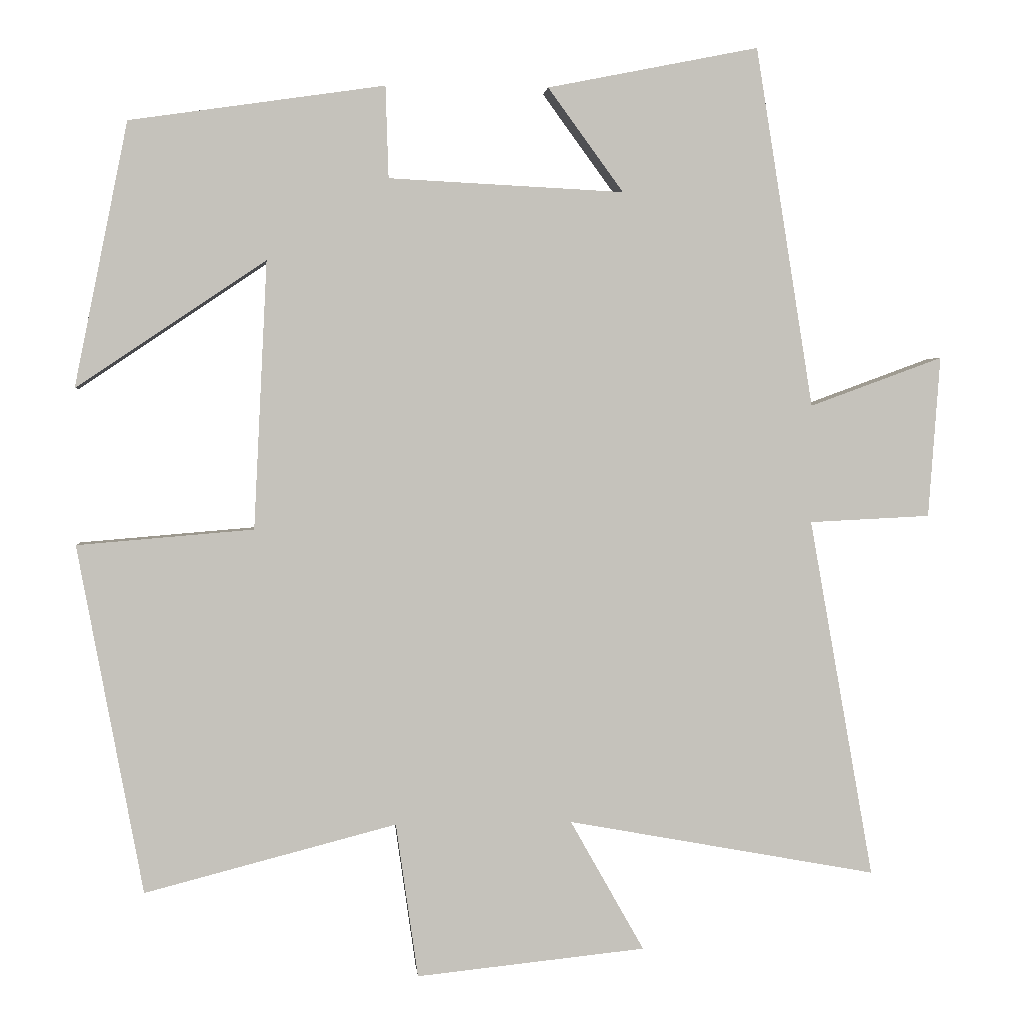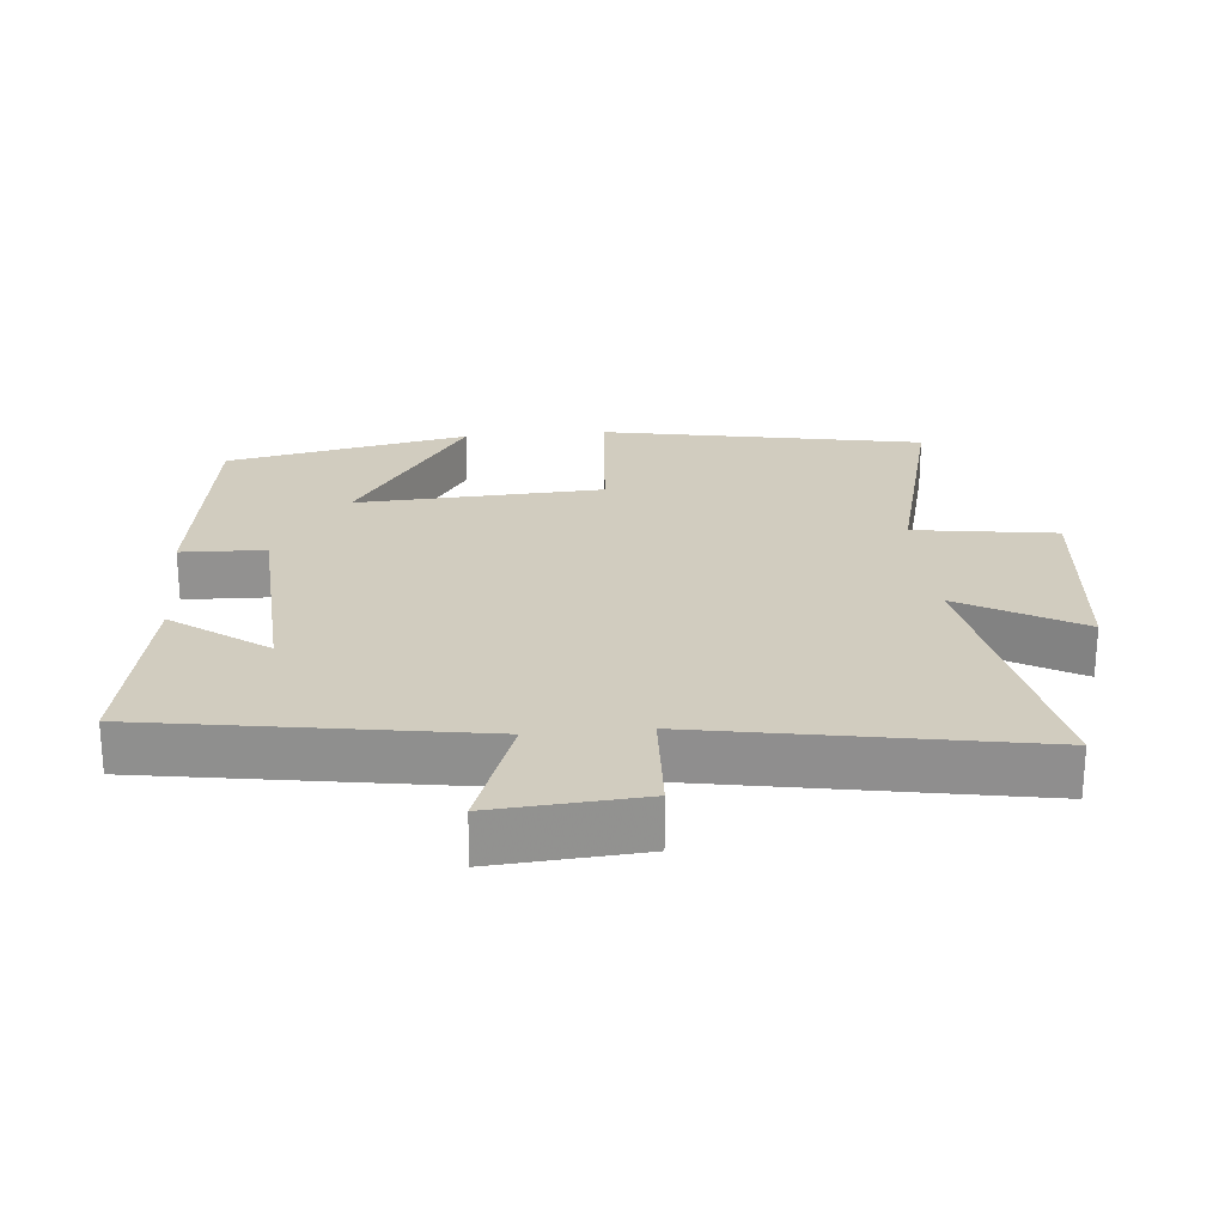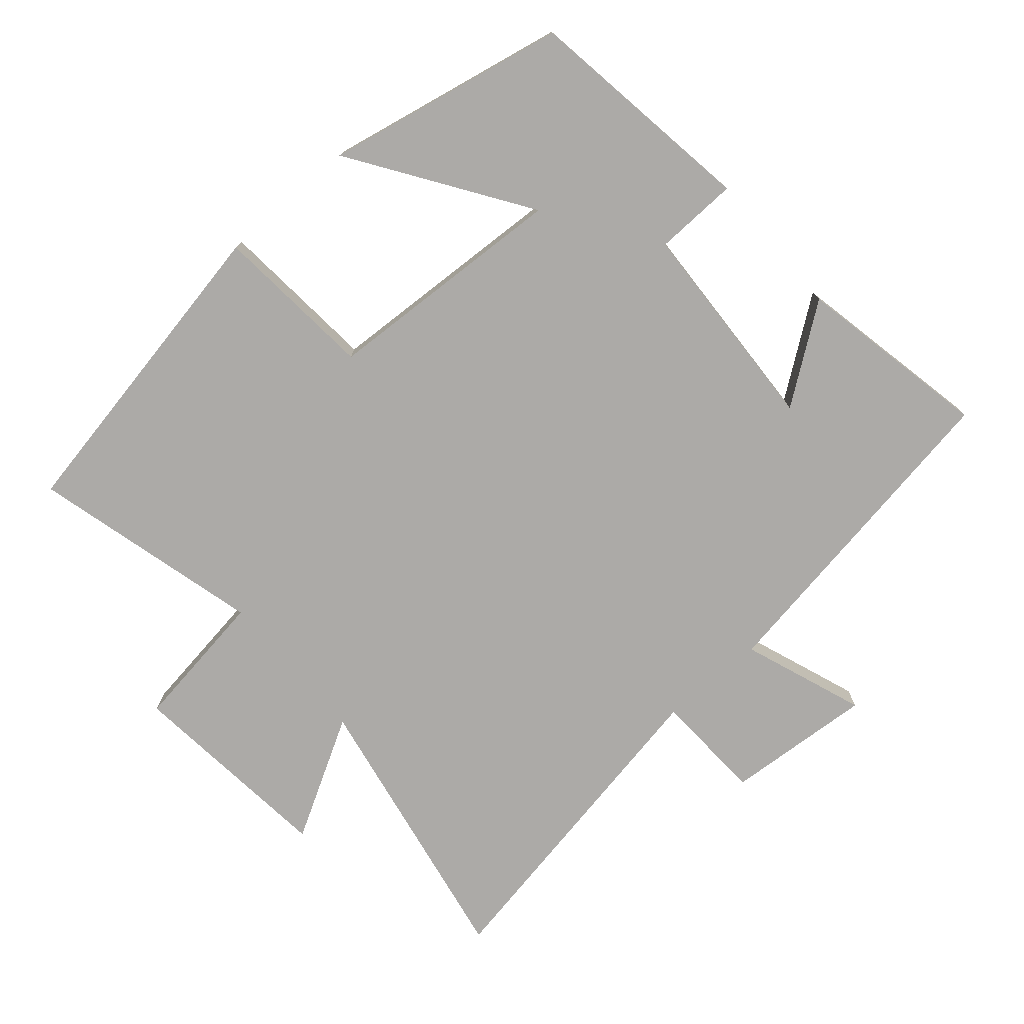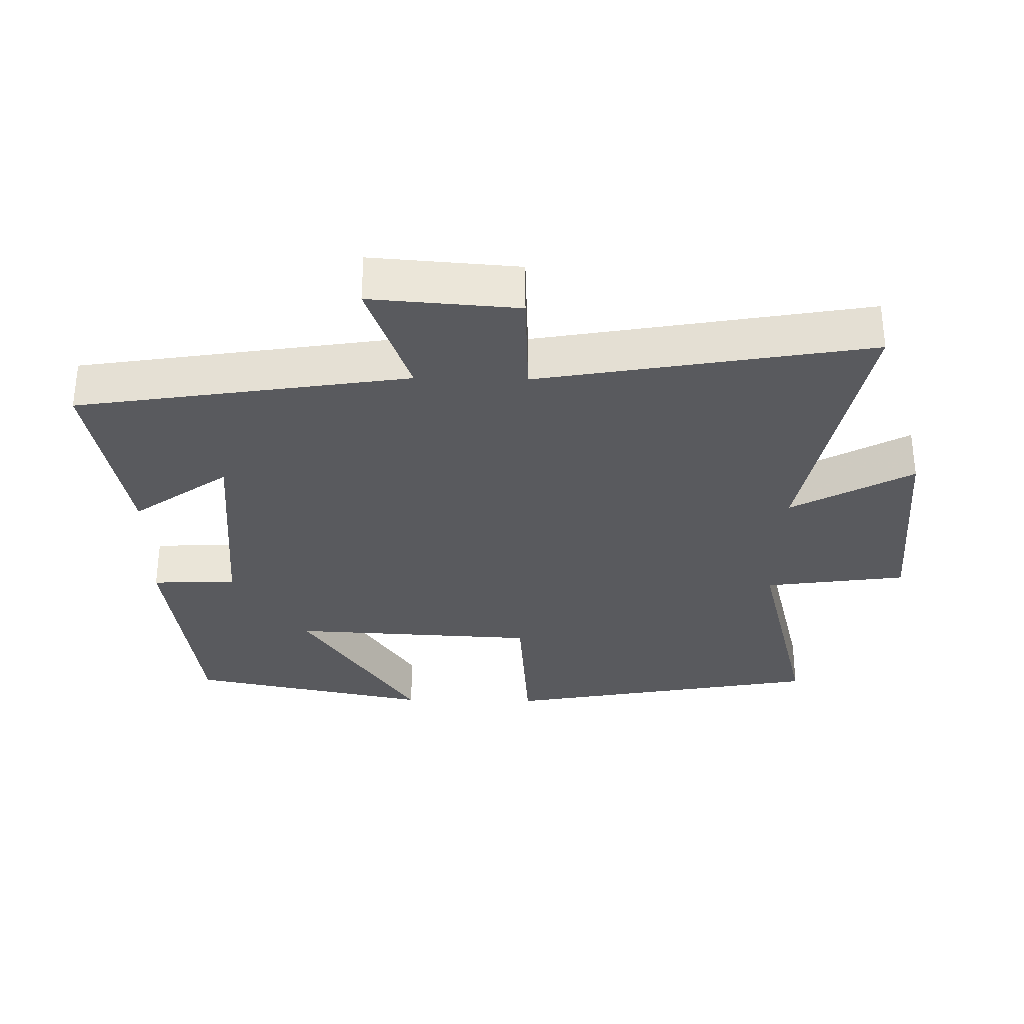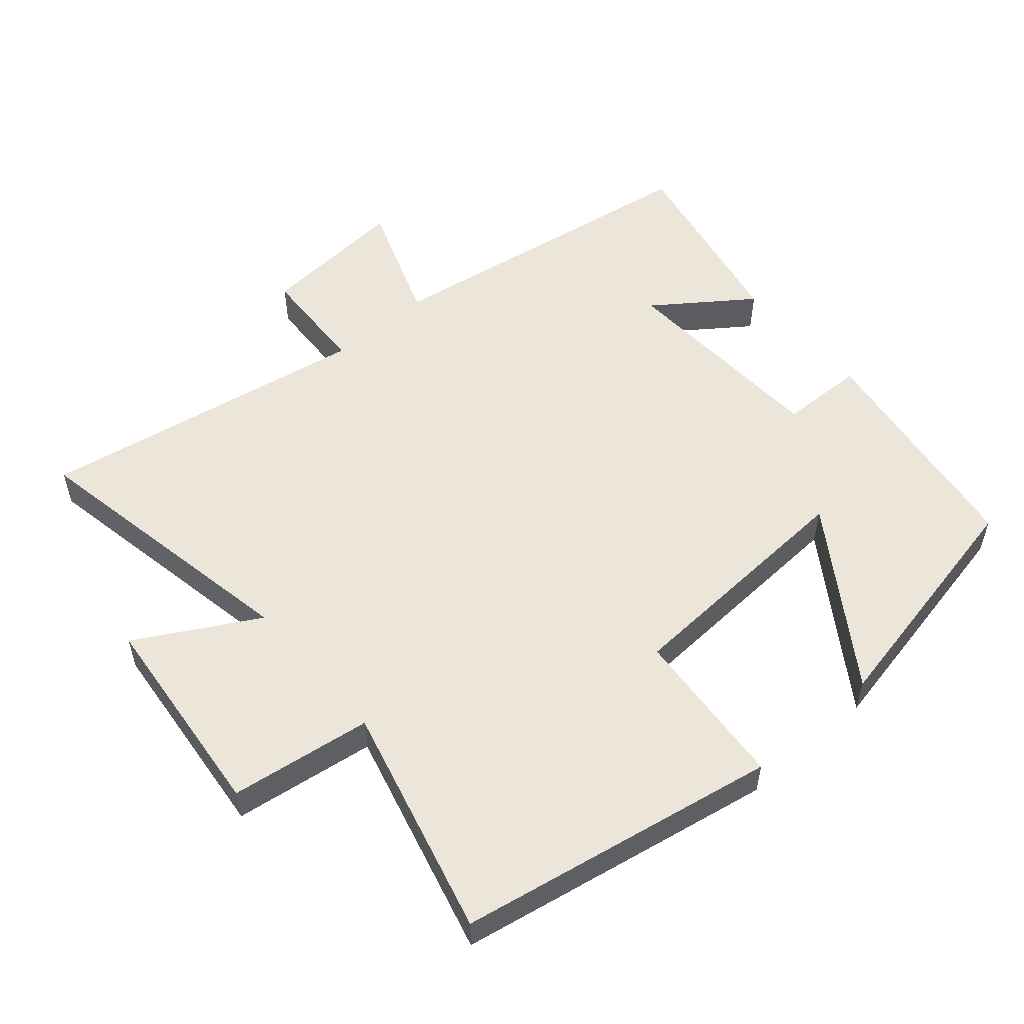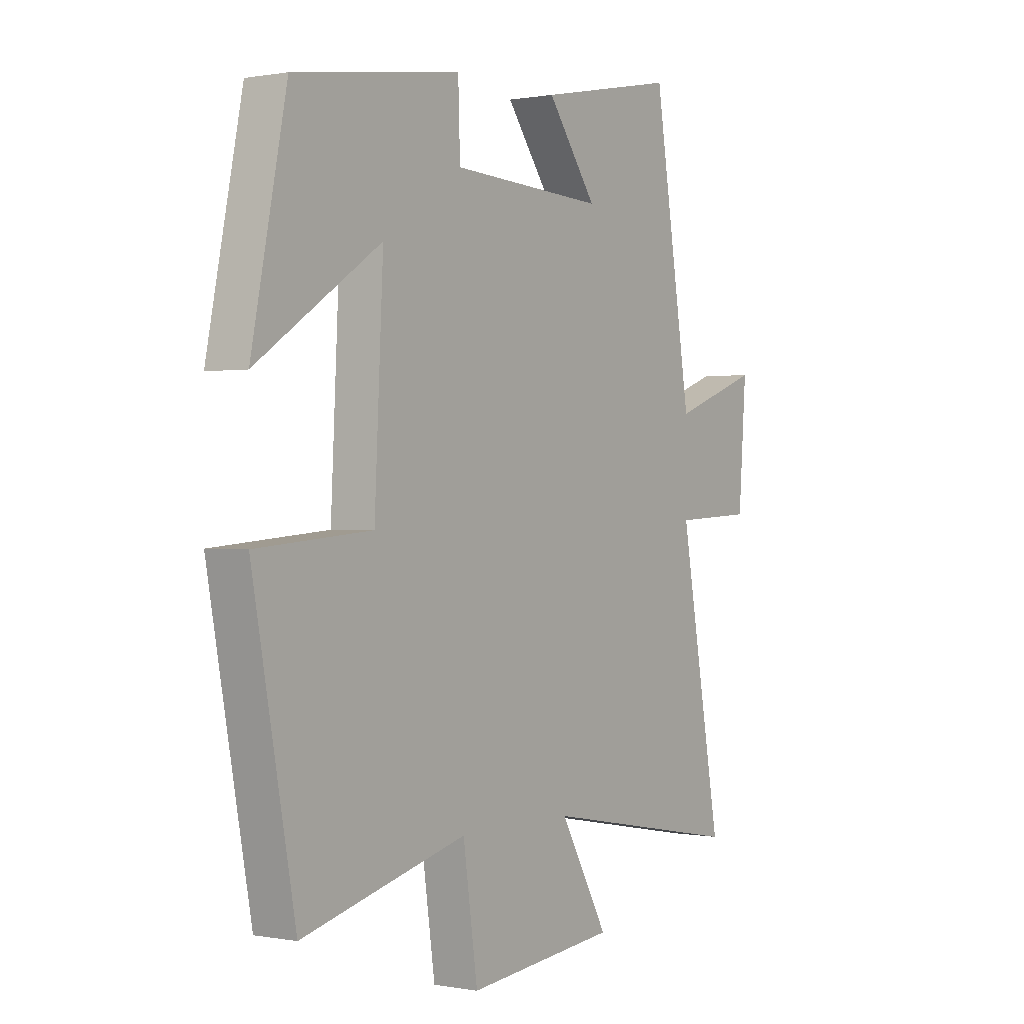
<metadata>
{"format":"obj","ext":"obj","renderer":"f3d","projection":"perspective","resolution":1024,"background":"white","views":[{"elev":2.3,"azim":-5.1,"up":"+Z"},{"elev":24.2,"azim":84.8,"up":"+Y"},{"elev":-76.1,"azim":-49.2,"up":"+Y"},{"elev":-31.7,"azim":88.8,"up":"+Y"},{"elev":54.5,"azim":-131.0,"up":"+Y"},{"elev":0.3,"azim":-55.3,"up":"+Z"}]}
</metadata>
<code>
v -0.412 0.07 -0.588
v -0.5 0.07 -0.117
v -0.262 0.07 -0.097
v -0.244 0.07 0.265
v -0.5 0.07 0.093
v -0.428 0.07 0.45
v -0.084 0.07 0.5
v -0.08 0.07 0.376
v 0.238 0.07 0.36
v 0.136 0.07 0.5
v 0.422 0.07 0.557
v 0.5 0.07 0.07
v 0.68 0.07 0.136
v 0.664 0.07 -0.082
v 0.5 0.07 -0.09
v 0.587 0.07 -0.577
v 0.168 0.07 -0.5
v 0.268 0.07 -0.677
v -0.042 0.07 -0.709
v -0.072 0.07 -0.5
v -0.412 0 -0.588
v -0.5 0 -0.117
v -0.262 0 -0.097
v -0.244 0 0.265
v -0.5 0 0.093
v -0.428 0 0.45
v -0.084 0 0.5
v -0.08 0 0.376
v 0.238 0 0.36
v 0.136 0 0.5
v 0.422 0 0.557
v 0.5 0 0.07
v 0.68 0 0.136
v 0.664 0 -0.082
v 0.5 0 -0.09
v 0.587 0 -0.577
v 0.168 0 -0.5
v 0.268 0 -0.677
v -0.042 0 -0.709
v -0.072 0 -0.5
f 17 18 19 20
f 15 16 17
f 15 17 20
f 12 13 14 15
f 9 10 11 12
f 15 20 1
f 12 15 1
f 9 12 1
f 8 9 1
f 6 7 8
f 5 6 8
f 4 5 8
f 1 2 3
f 8 1 3
f 3 4 8
f 40 39 38 37
f 37 36 35
f 40 37 35
f 35 34 33 32
f 32 31 30 29
f 21 40 35
f 21 35 32
f 21 32 29
f 21 29 28
f 28 27 26
f 28 26 25
f 28 25 24
f 23 22 21
f 23 21 28
f 28 24 23
f 1 21 22 2
f 2 22 23 3
f 3 23 24 4
f 4 24 25 5
f 5 25 26 6
f 6 26 27 7
f 7 27 28 8
f 8 28 29 9
f 9 29 30 10
f 10 30 31 11
f 11 31 32 12
f 12 32 33 13
f 13 33 34 14
f 14 34 35 15
f 15 35 36 16
f 16 36 37 17
f 17 37 38 18
f 18 38 39 19
f 19 39 40 20
f 20 40 21 1

</code>
